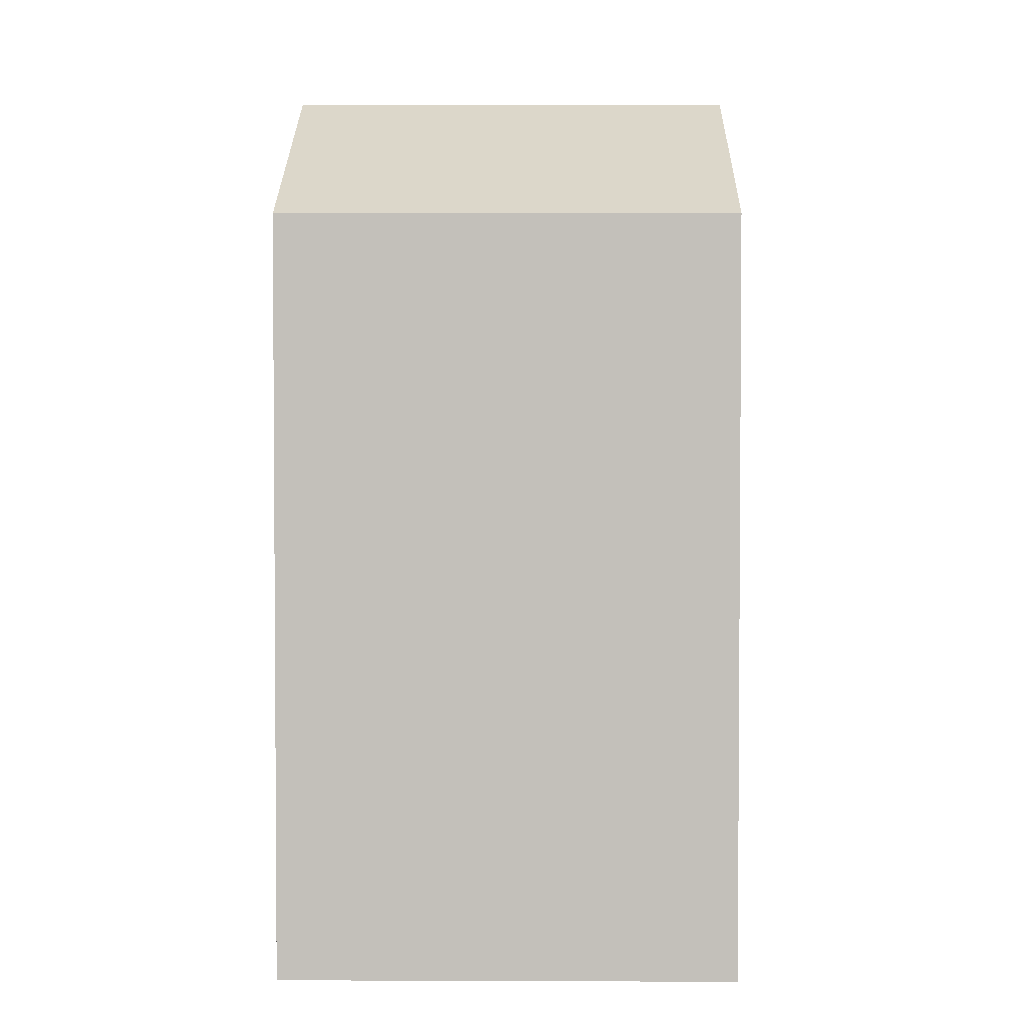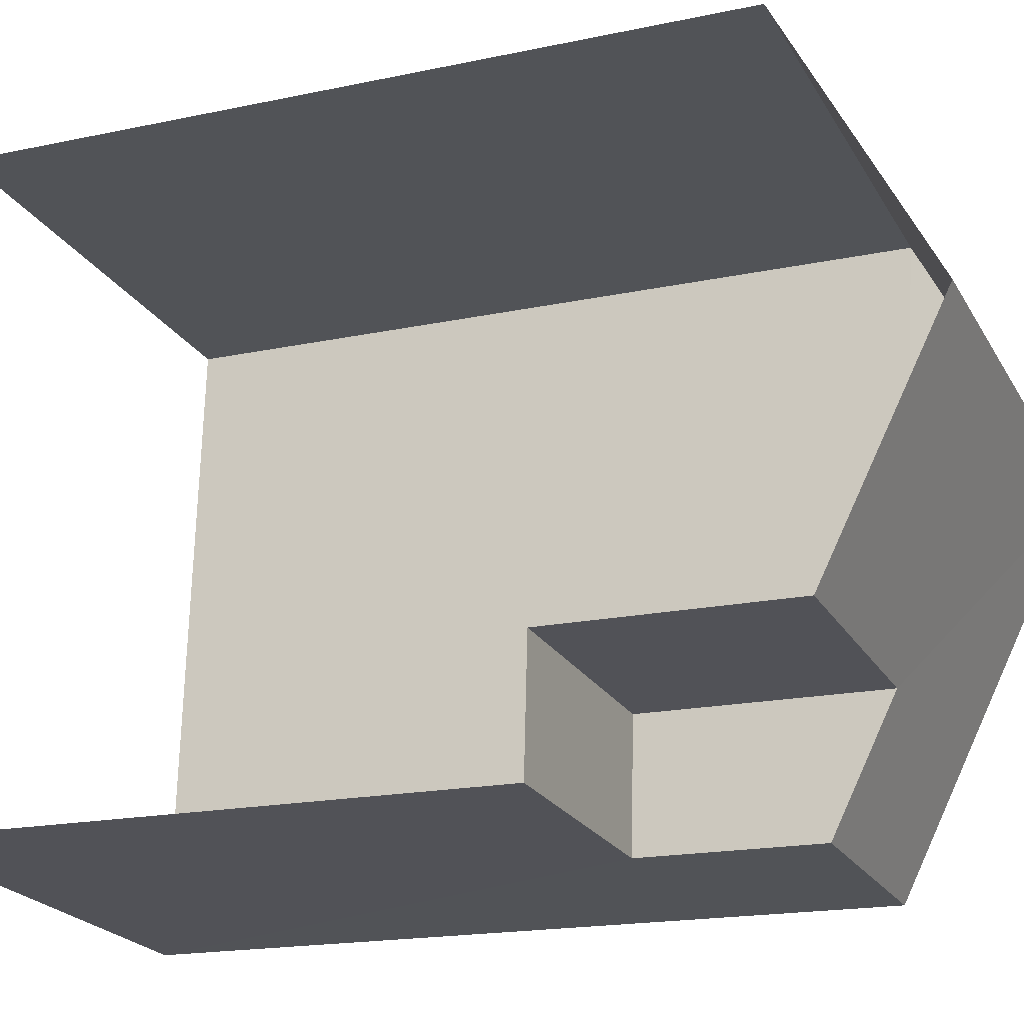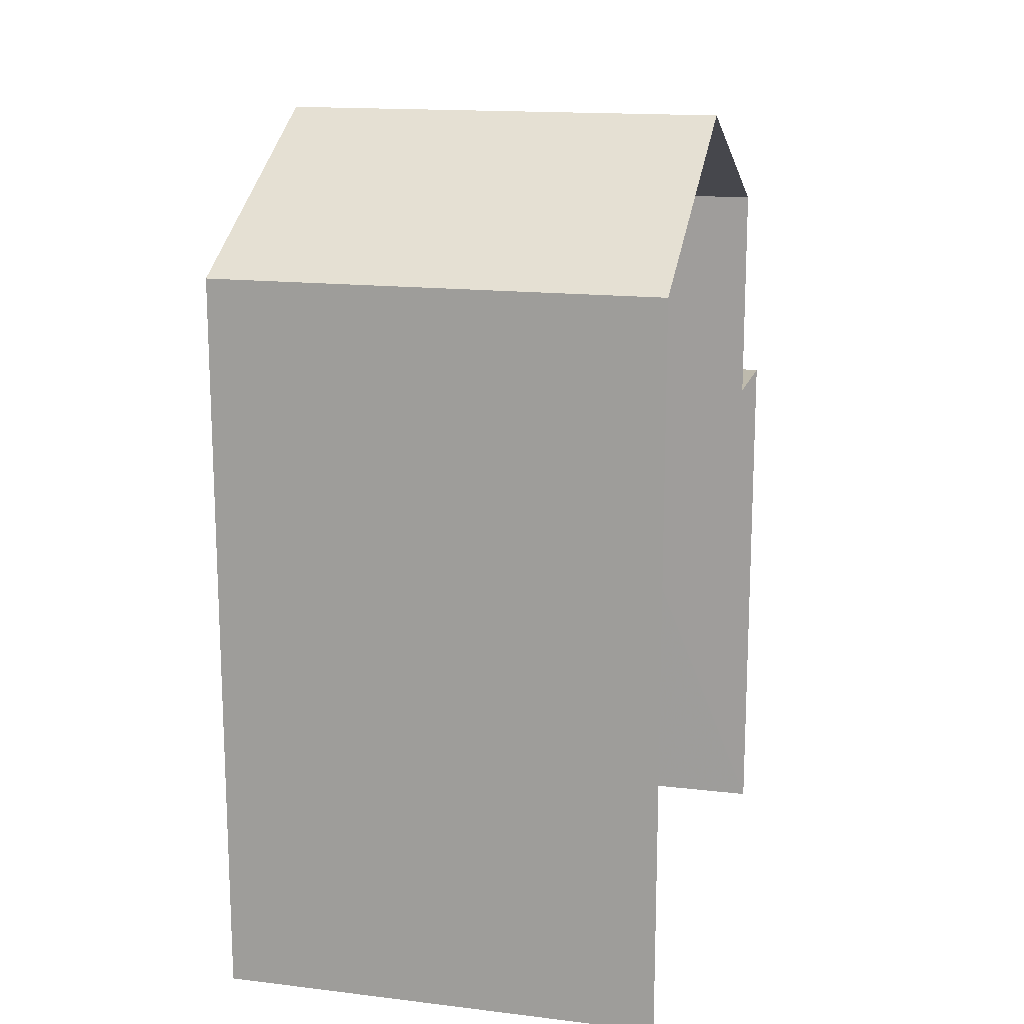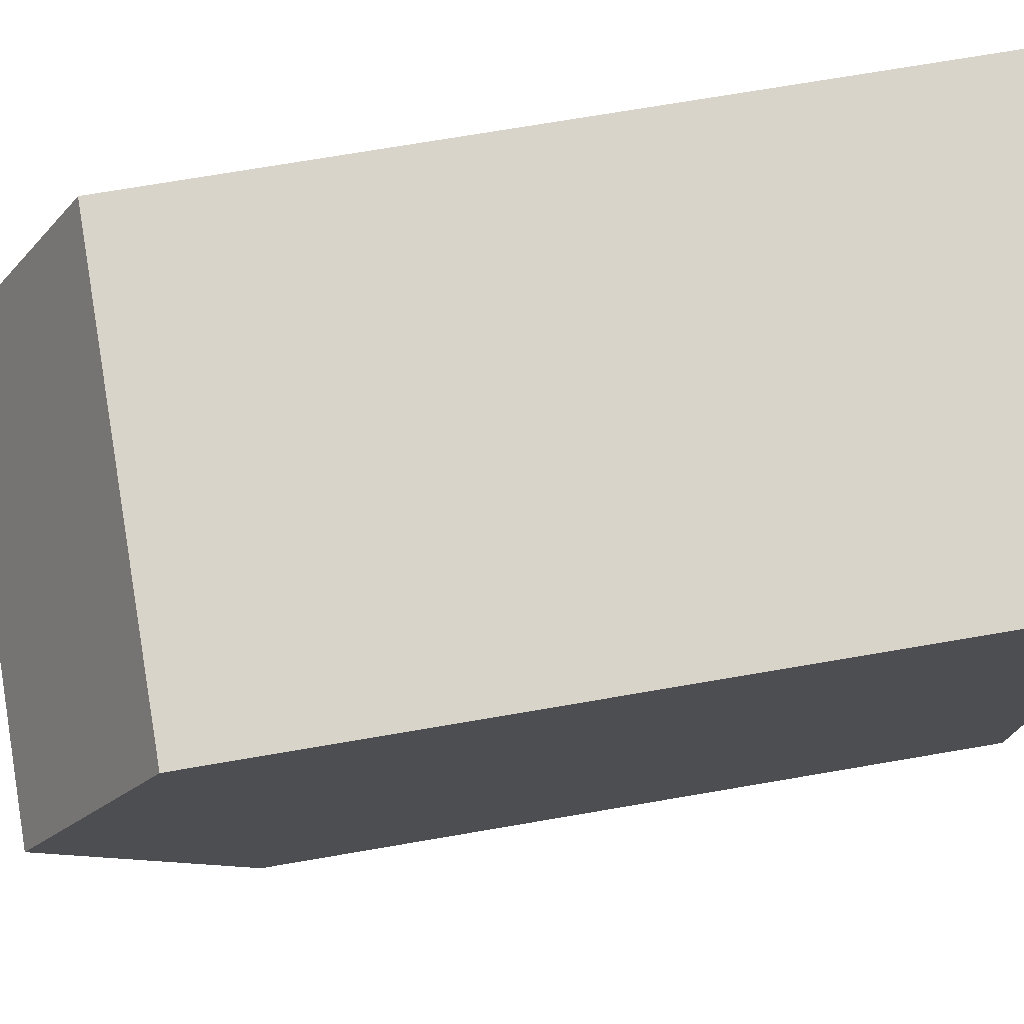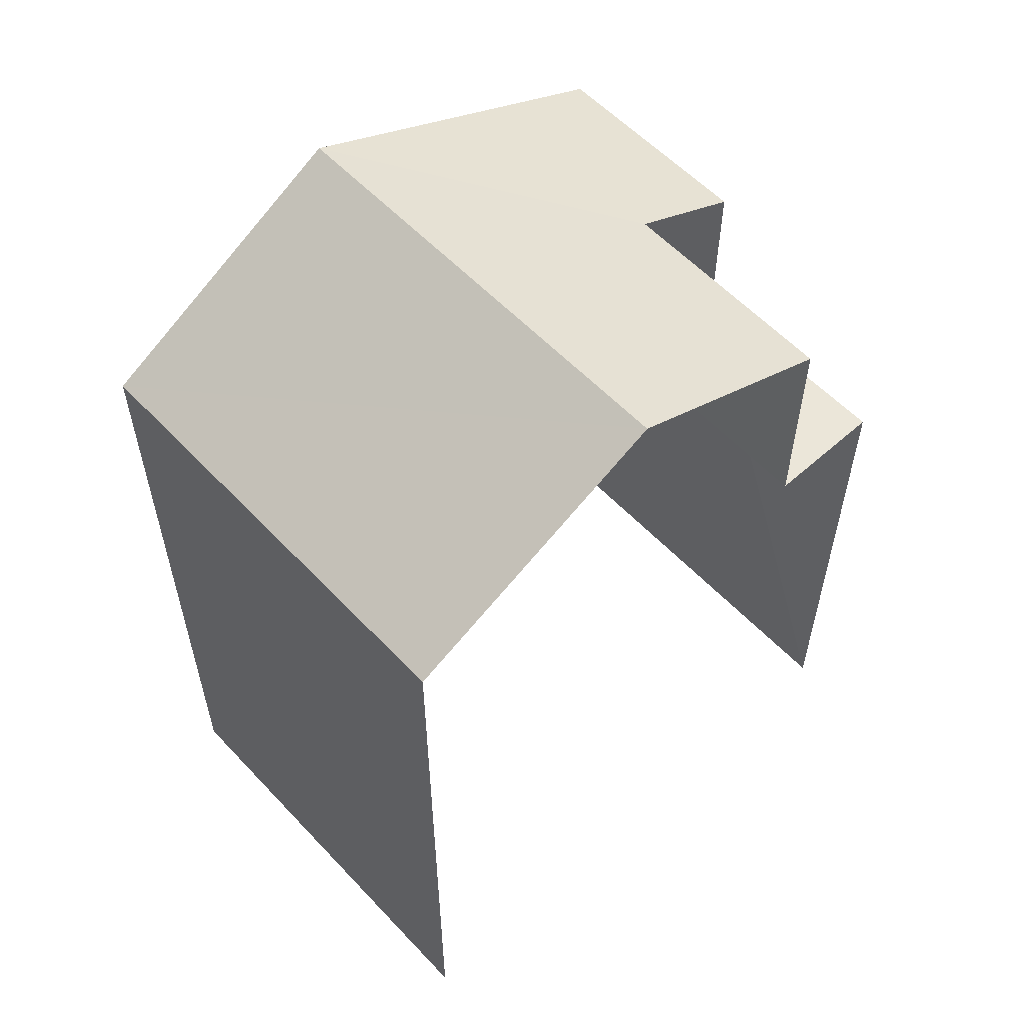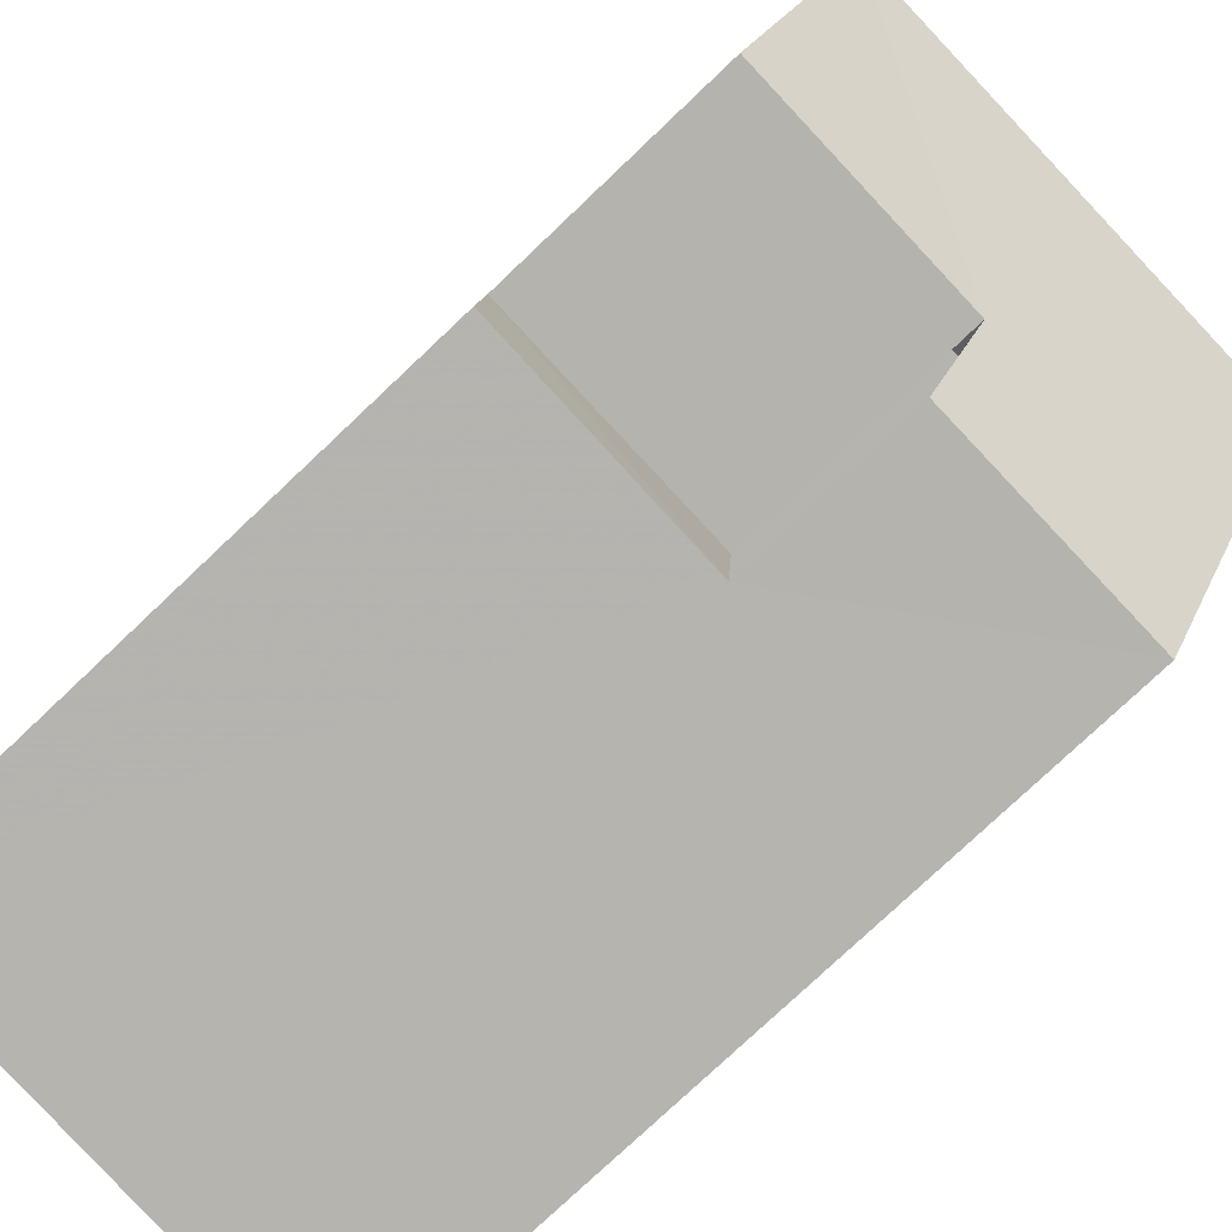
<metadata>
{"format":"obj","ext":"obj","renderer":"f3d","projection":"perspective","resolution":1024,"background":"white","views":[{"elev":2.6,"azim":177.1,"up":"+Z"},{"elev":-18.1,"azim":-67.4,"up":"+Y"},{"elev":15.4,"azim":-169.3,"up":"+Z"},{"elev":72.3,"azim":80.2,"up":"+Y"},{"elev":57.2,"azim":-136.3,"up":"+Z"},{"elev":-78.2,"azim":-46.7,"up":"+Y"}]}
</metadata>
<code>
v -3.734e+05 -1.045e+05 25.09
v -3.734e+05 -1.045e+05 25.09
v -3.734e+05 -1.045e+05 25.09
v -3.734e+05 -1.045e+05 25.09
v -3.734e+05 -1.045e+05 33.95
v -3.734e+05 -1.045e+05 33.95
v -3.734e+05 -1.045e+05 34.64
v -3.734e+05 -1.045e+05 34.64
v -3.734e+05 -1.045e+05 35.99
v -3.734e+05 -1.045e+05 35.99
v -3.734e+05 -1.045e+05 31.91
v -3.734e+05 -1.045e+05 31.91
v -3.734e+05 -1.045e+05 31.91
v -3.734e+05 -1.045e+05 31.91
v -3.734e+05 -1.045e+05 34.24
v -3.734e+05 -1.045e+05 34.24
f 1 2 3
f 1 4 2
f 14 5 7
f 14 11 5
f 9 16 12
f 8 9 12
f 16 4 12
f 12 4 1
f 12 1 13
f 5 6 7
f 8 7 9
f 9 7 10
f 7 6 10
f 11 12 13
f 11 14 12
f 9 10 15
f 16 9 15
f 16 2 4
f 16 15 2
f 13 1 11
f 5 11 6
f 6 11 3
f 11 1 3
f 12 7 8
f 12 14 7
f 3 2 6
f 6 15 10
f 6 2 15

</code>
